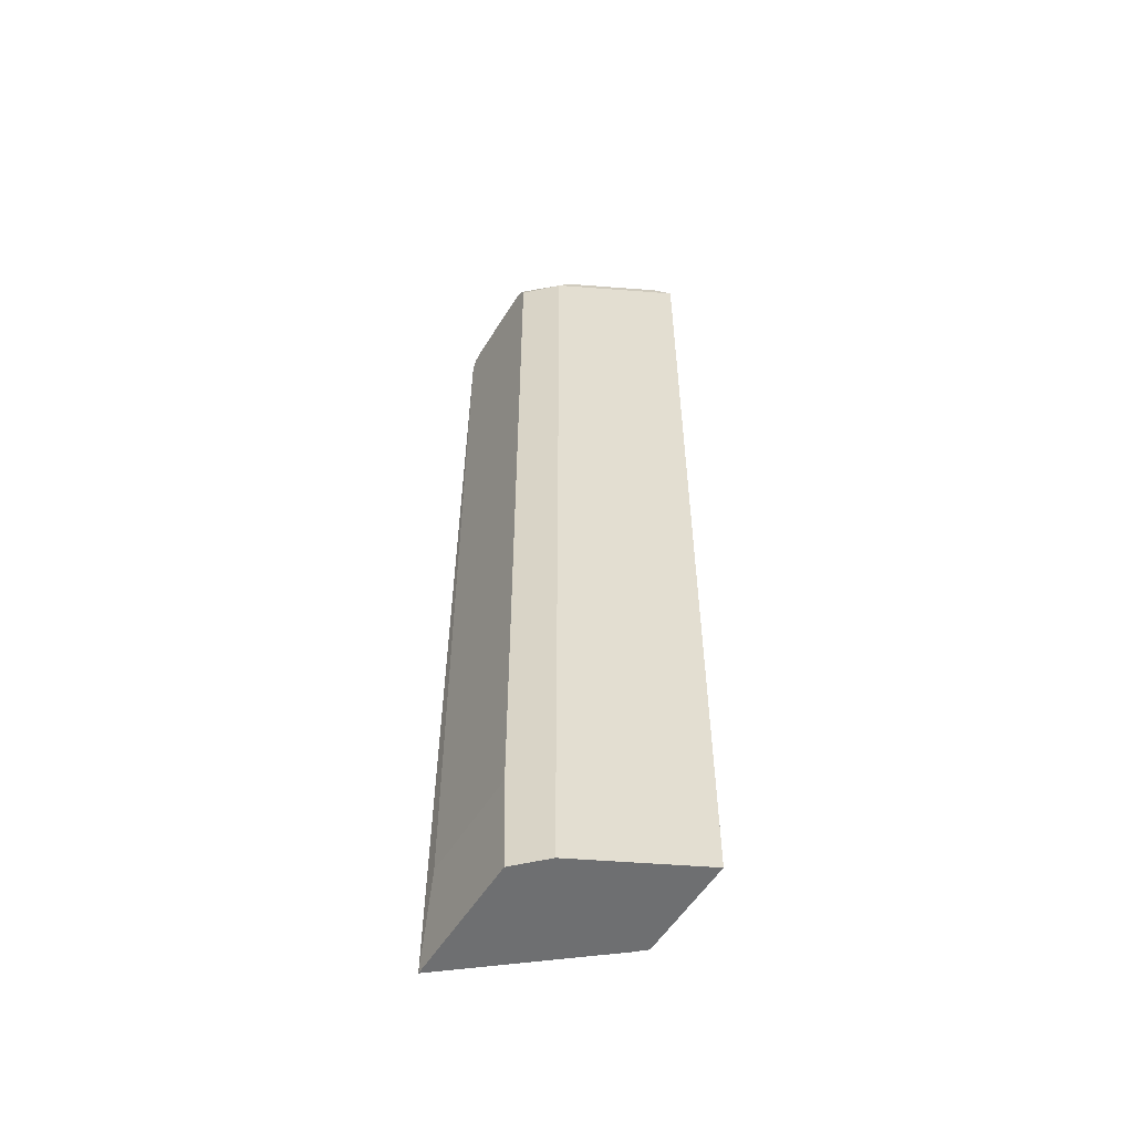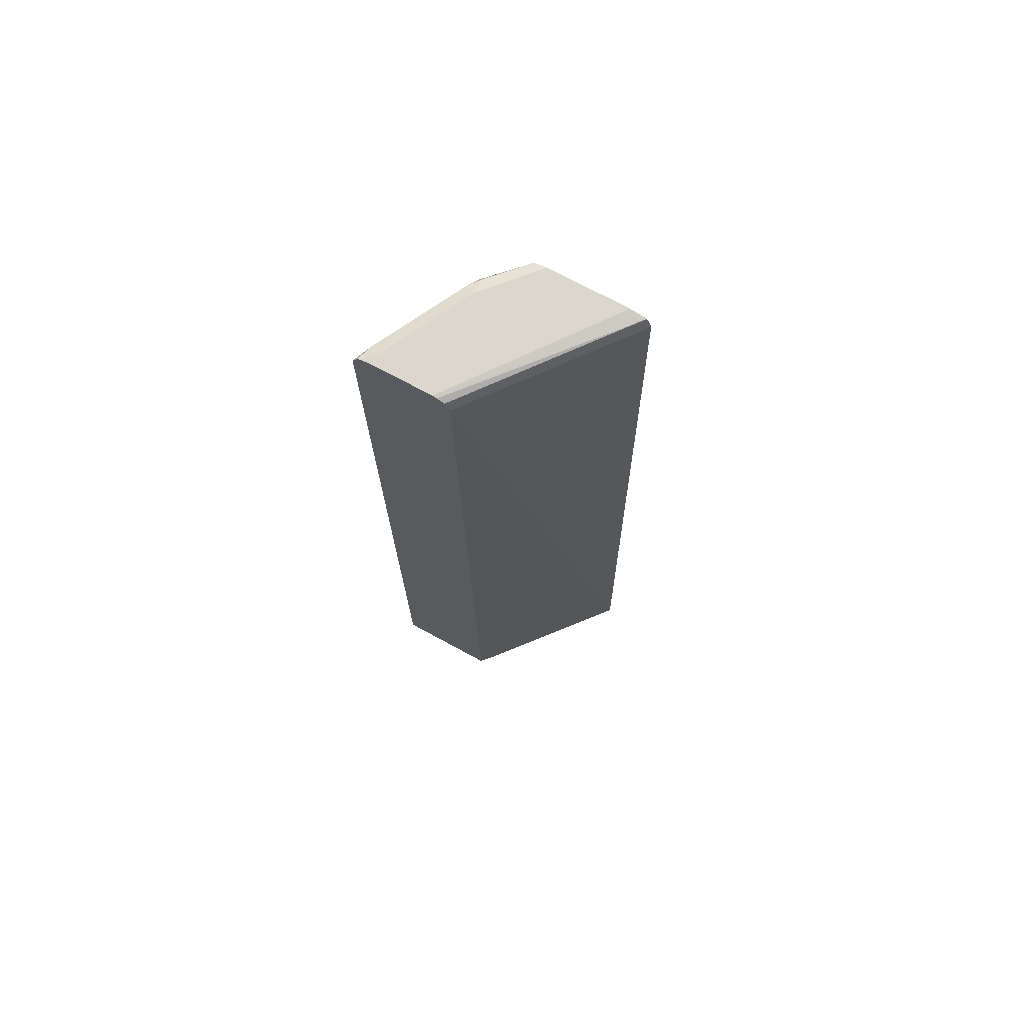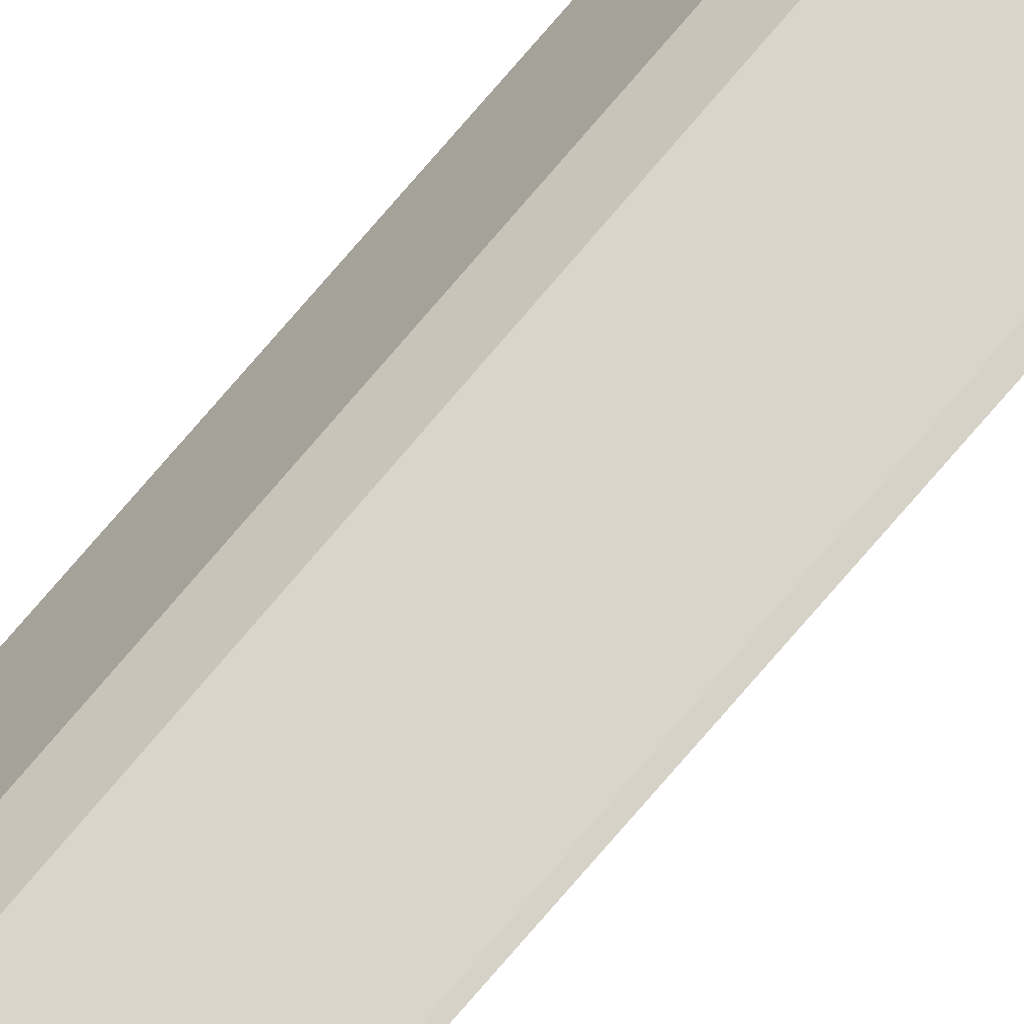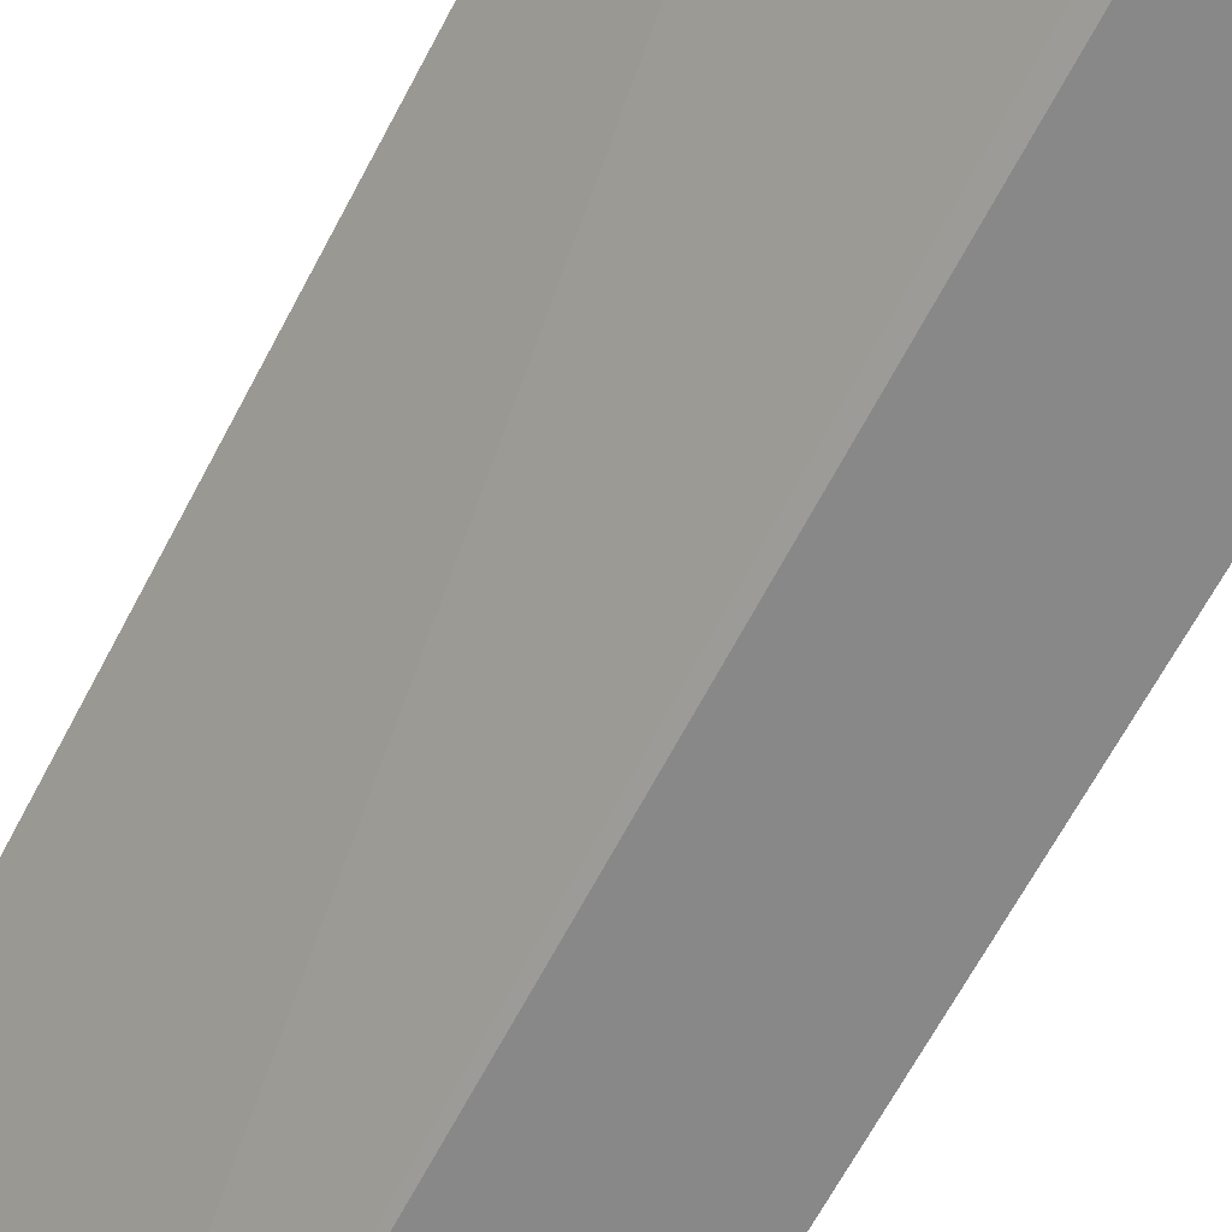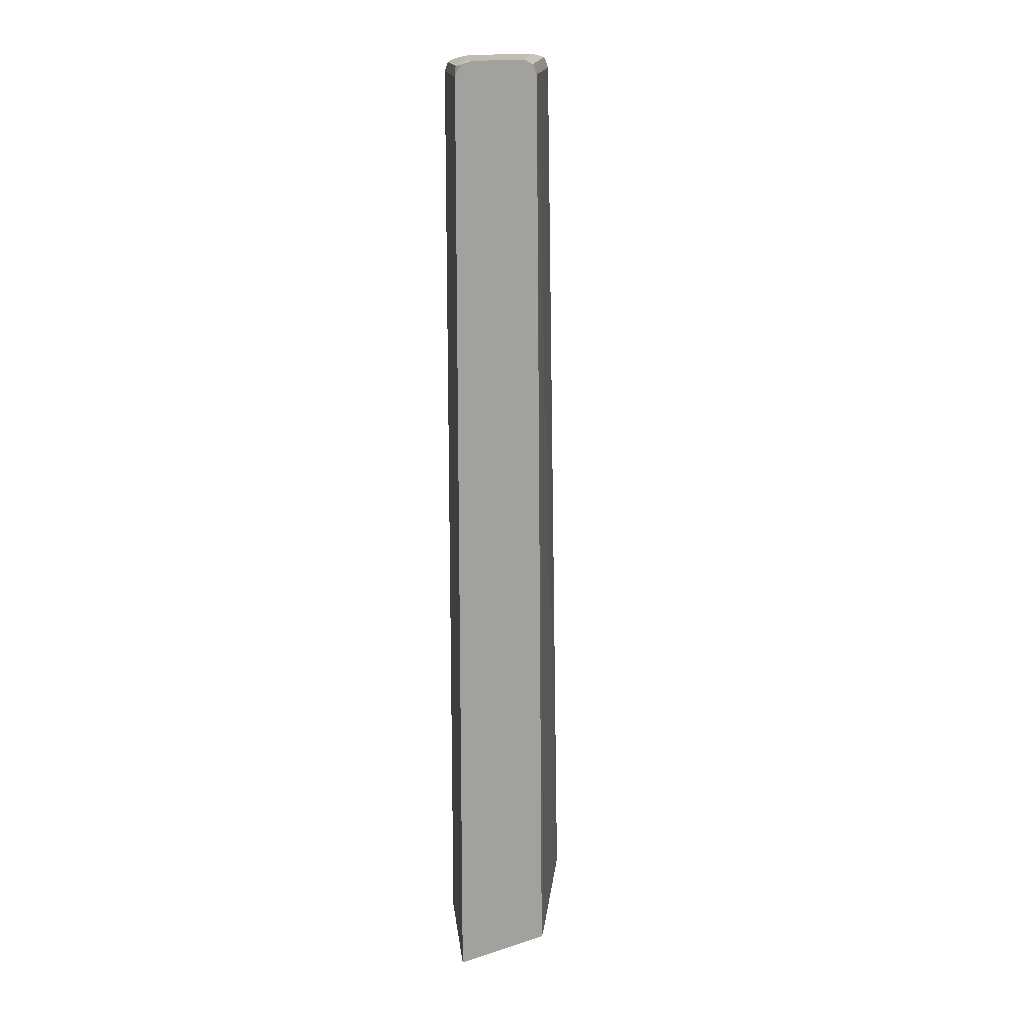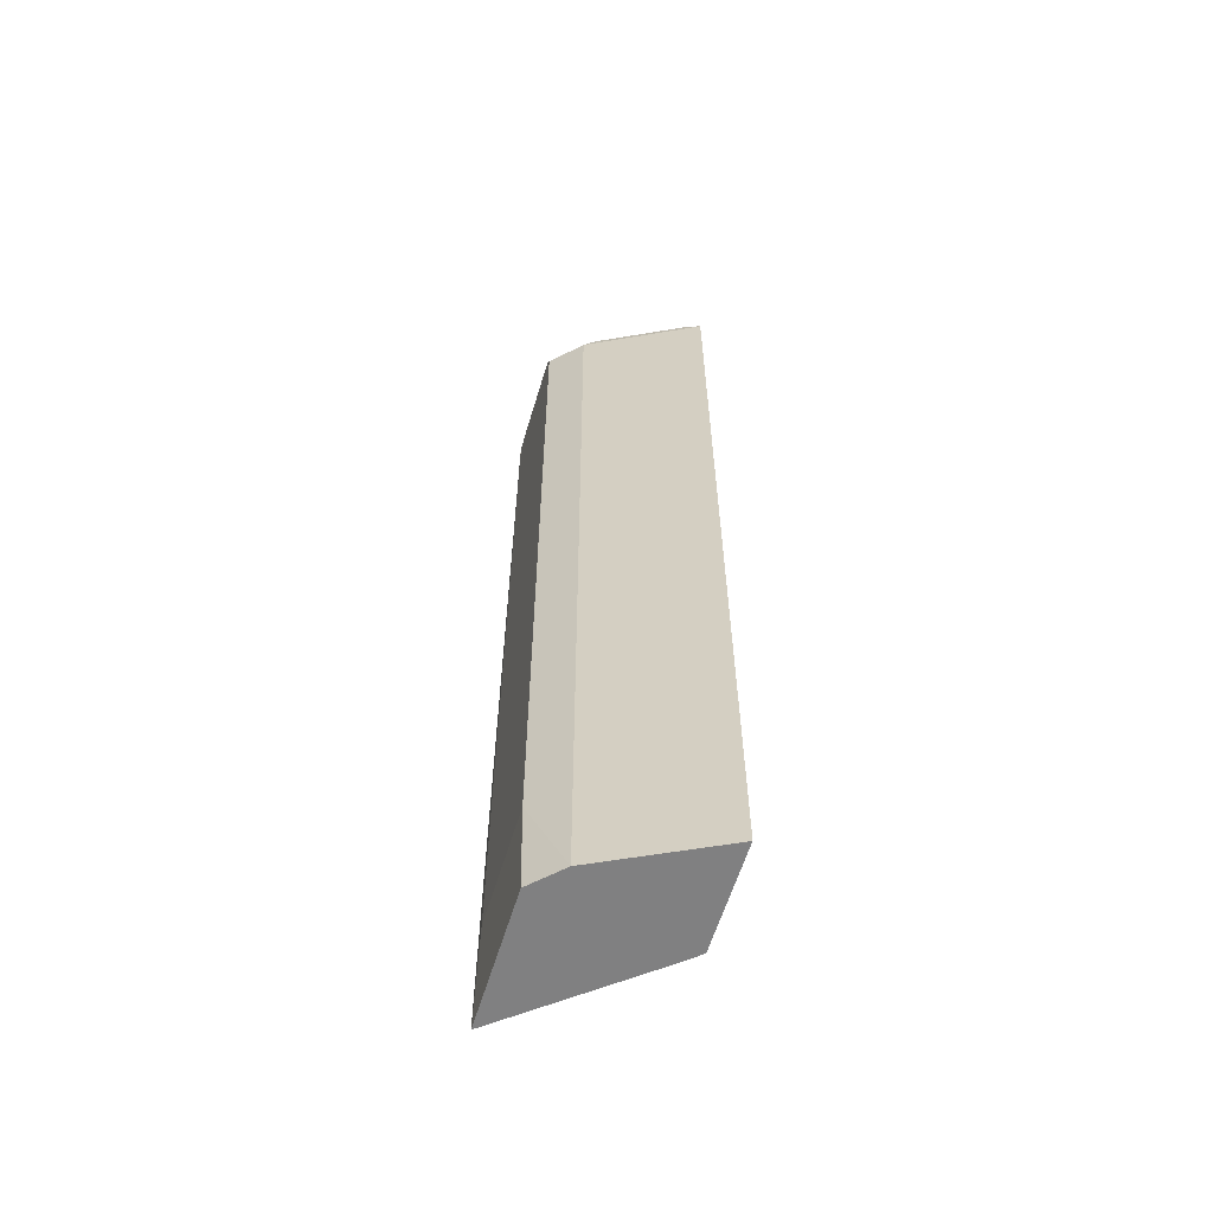
<metadata>
{"format":"obj","ext":"obj","renderer":"f3d","projection":"perspective","resolution":1024,"background":"white","views":[{"elev":-54.6,"azim":58.8,"up":"+Y"},{"elev":72.9,"azim":-151.5,"up":"+Y"},{"elev":74.6,"azim":-140.1,"up":"+Z"},{"elev":-62.7,"azim":-27.8,"up":"+Z"},{"elev":16.3,"azim":147.1,"up":"+Y"},{"elev":-60.2,"azim":73.2,"up":"+Y"}]}
</metadata>
<code>
v 0.509 0.5755 0.3465
v 0.509 -0.4222 0.3465
v 0.6478 0.5755 0.3465
v 0.6478 -0.4222 0.3465
v 0.6828 0.5755 0.3104
v 0.6828 -0.5401 0.3104
v 0.649 -0.5401 0.3441
v 0.4873 -0.5401 0.3441
v 0.5192 0.5755 0.3329
v 0.641 0.5755 0.1738
v 0.5128 0.5843 0.3465
v 0.5148 0.5882 0.3465
v 0.5338 0.5925 0.3465
v 0.6602 0.5925 0.1738
v 0.6551 0.5913 0.1738
v 0.6468 0.5872 0.1738
v 0.7421 0.5889 0.1738
v 0.7279 0.5925 0.1738
v 0.7279 0.5925 0.1862
v 0.6264 0.5925 0.3465
v 0.6417 0.5878 0.3465
v 0.6367 0.5899 0.3465
v 0.6771 0.5925 0.2878
v 0.6771 0.5882 0.3068
v 0.6856 0.584 0.3005
v 0.6884 0.5868 0.2934
v 0.7054 0.5868 0.2596
v 0.7392 0.5868 0.1919
v 0.7442 0.588 0.1738
v 0.751 0.5755 0.1738
v 0.7508 0.5764 0.1738
v 0.751 -0.5401 0.1738
v 0.6278 -0.5401 0.1738
v 0.6165 -0.5401 0.1862
f 31 30 29
f 29 30 17
f 29 17 28
f 28 17 19
f 28 19 27
f 26 23 24
f 23 27 19
f 26 27 23
f 26 5 27
f 25 5 26
f 31 28 30
f 25 26 24
f 23 19 20
f 31 29 28
f 10 16 33
f 30 27 5
f 30 5 6
f 30 6 32
f 30 32 17
f 17 32 33
f 16 17 33
f 12 16 10
f 10 33 34
f 10 34 8
f 34 33 8
f 7 8 33
f 6 7 33
f 6 33 32
f 25 24 5
f 30 28 27
f 24 21 5
f 21 3 5
f 22 24 23
f 22 21 24
f 2 3 1
f 4 3 2
f 4 5 3
f 4 6 5
f 4 2 7
f 2 8 7
f 2 1 8
f 9 8 1
f 9 10 8
f 11 10 9
f 11 12 10
f 11 1 12
f 11 9 1
f 12 1 13
f 4 7 6
f 15 12 14
f 14 12 13
f 22 23 20
f 22 20 21
f 21 20 3
f 13 1 20
f 13 20 19
f 20 1 3
f 18 14 19
f 18 19 17
f 18 17 14
f 14 17 16
f 15 14 16
f 15 16 12
f 14 13 19

</code>
